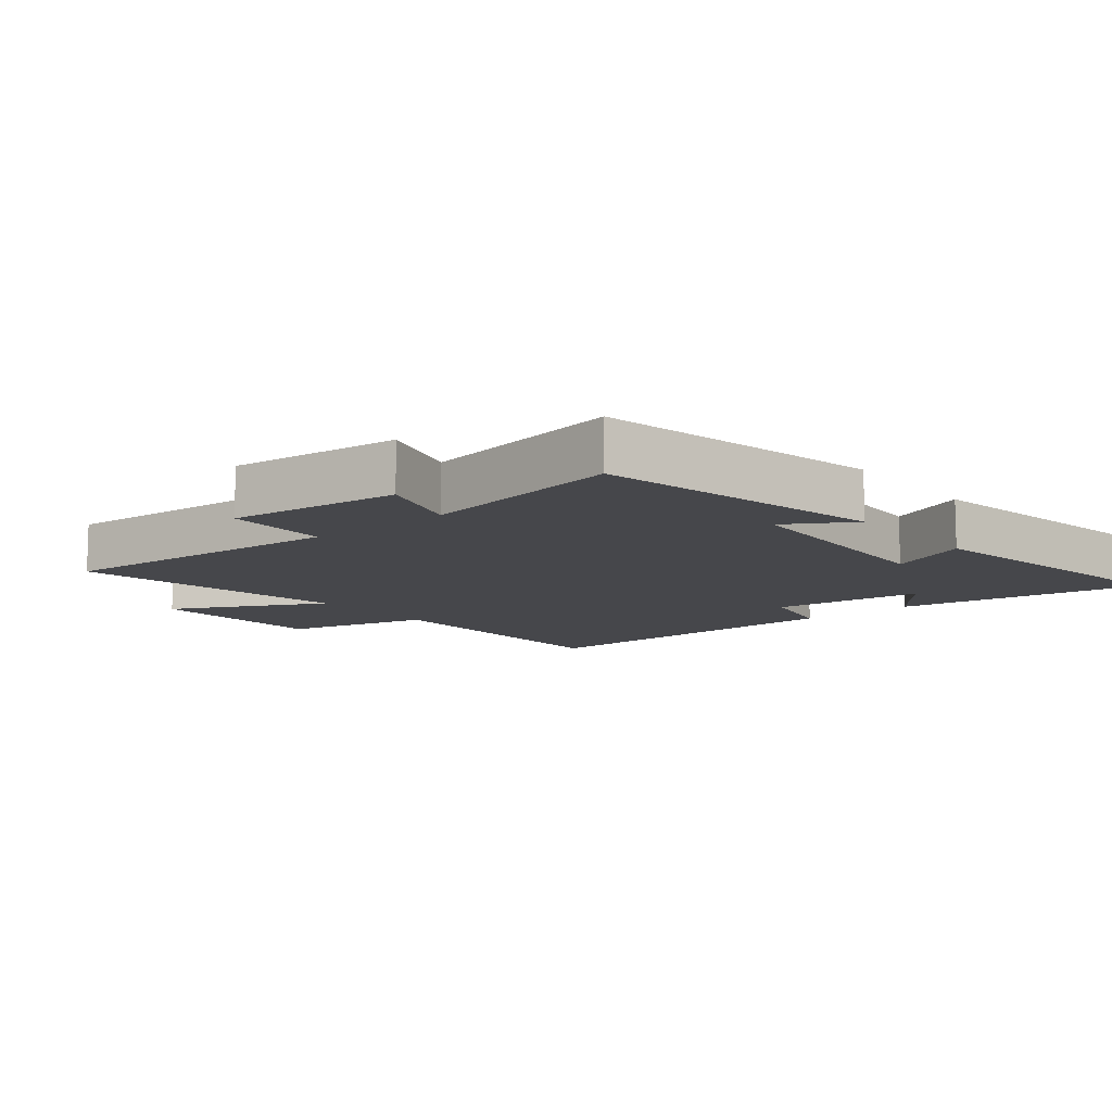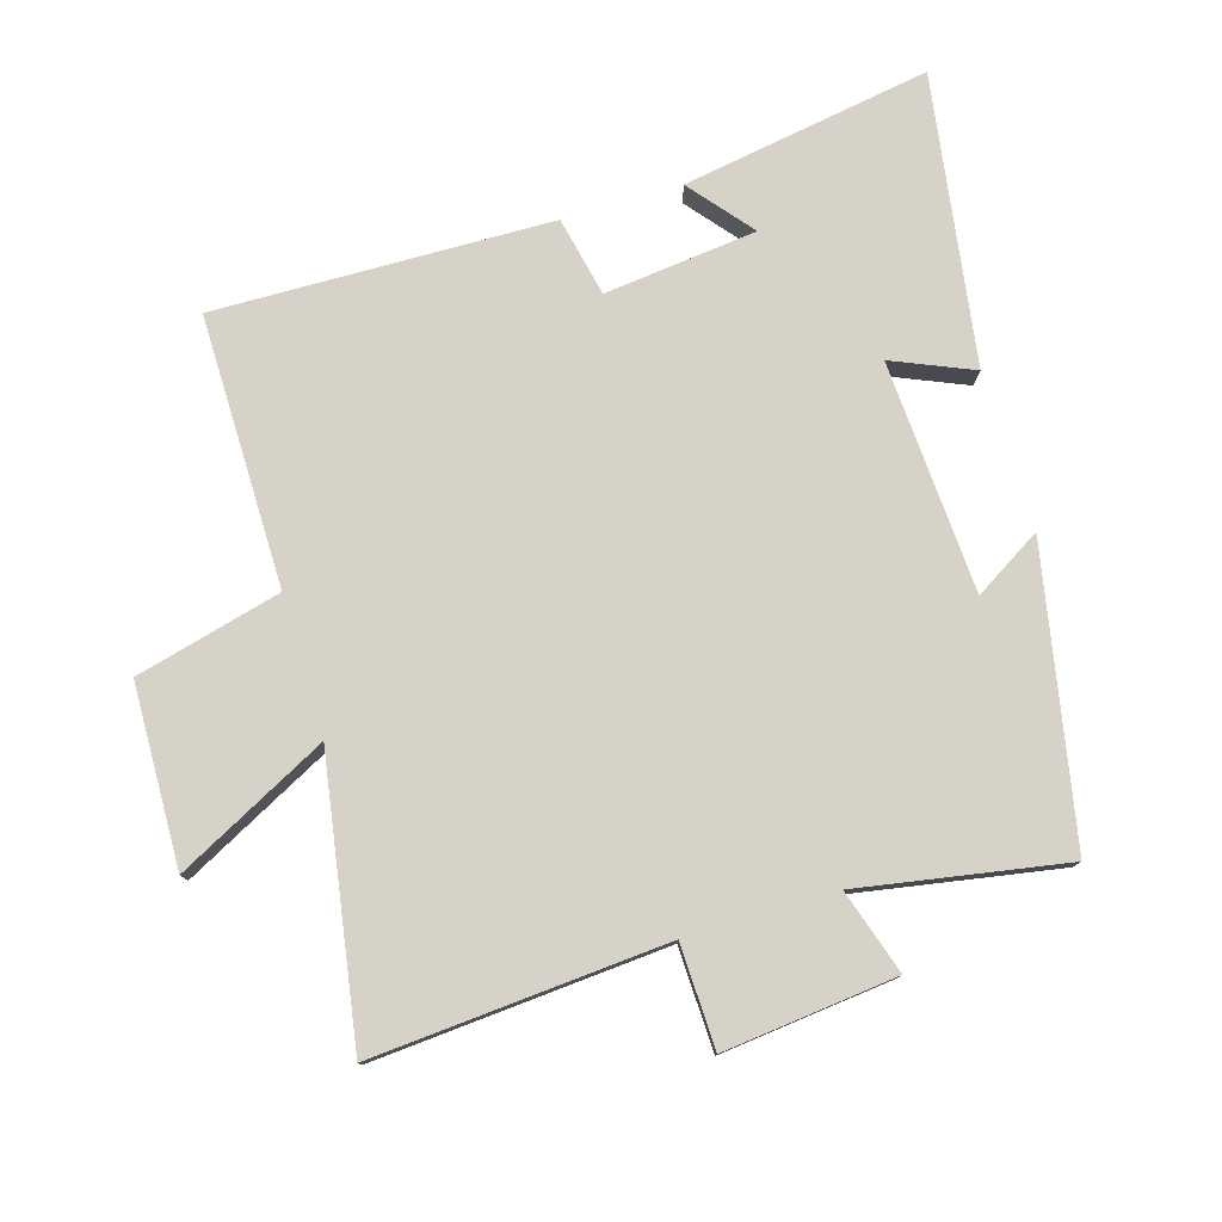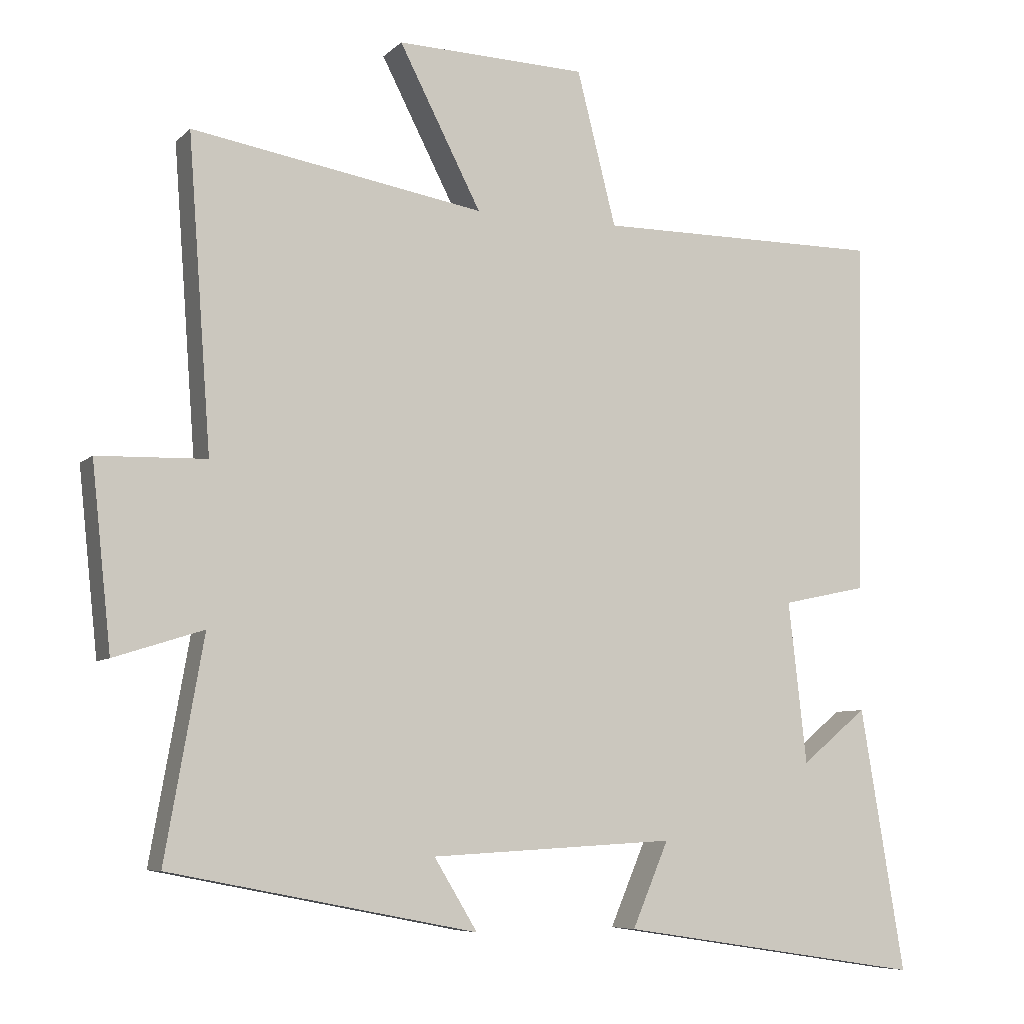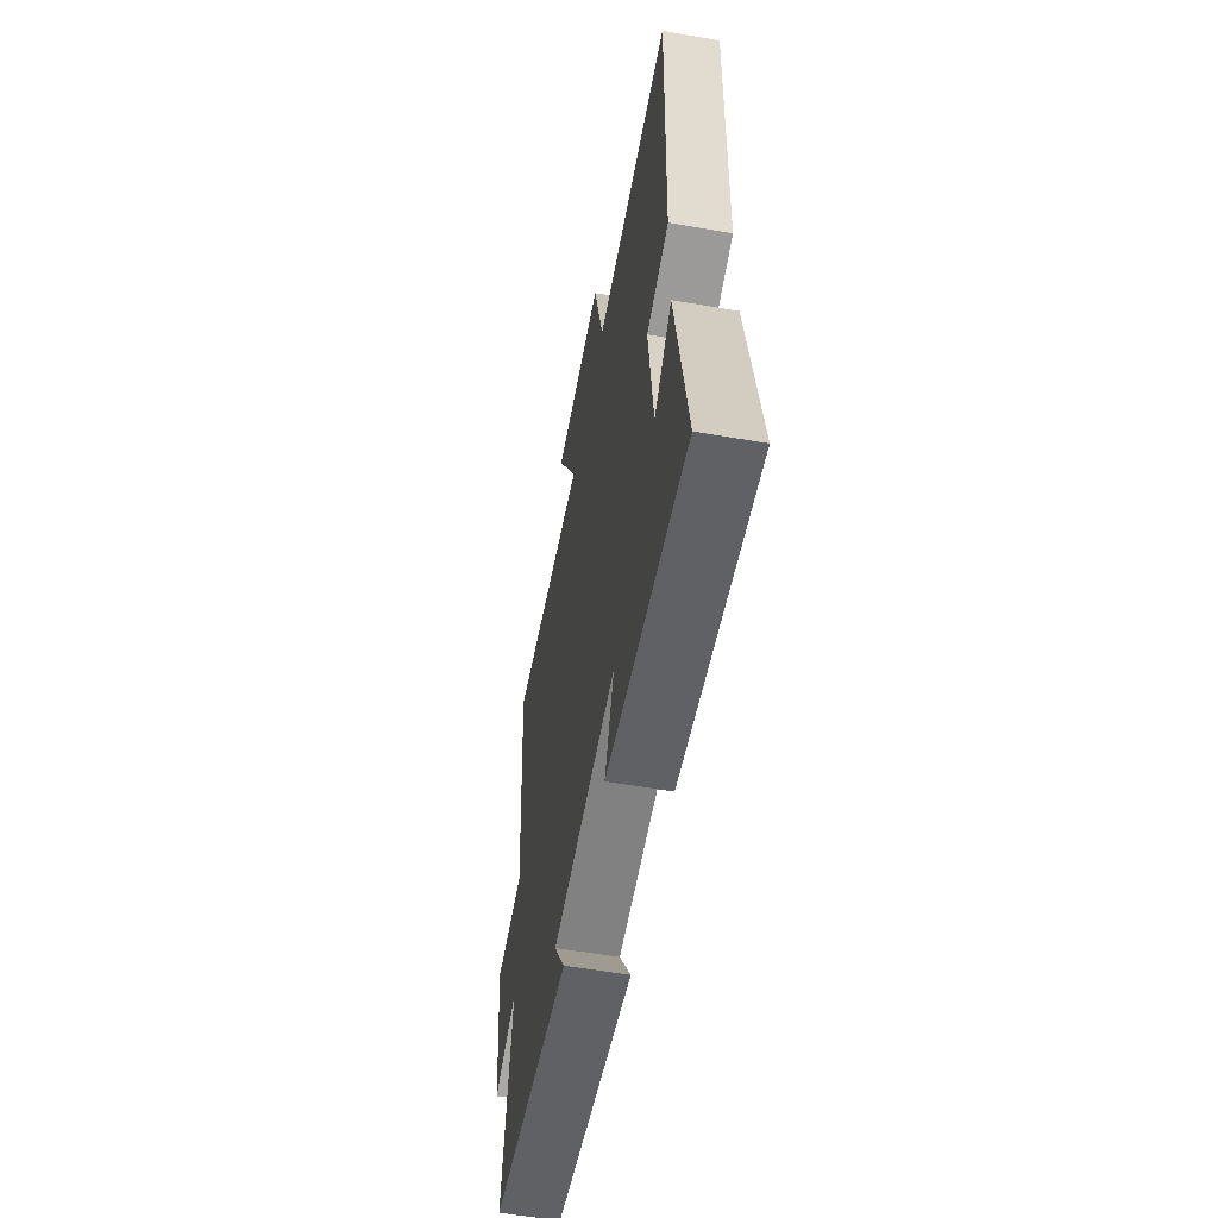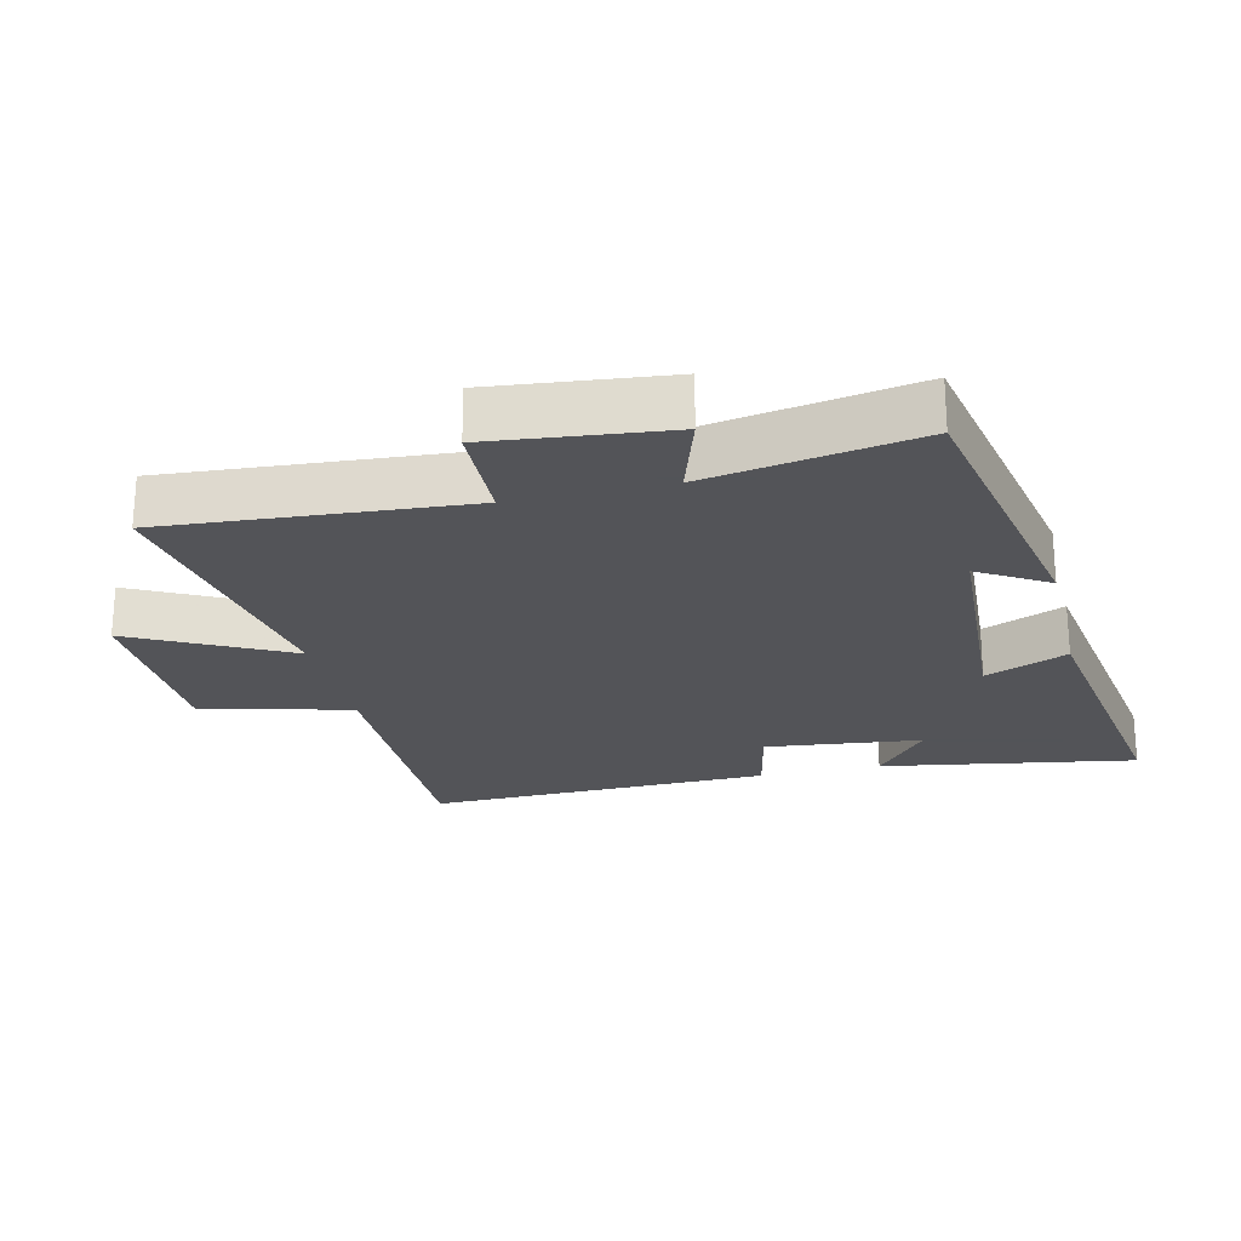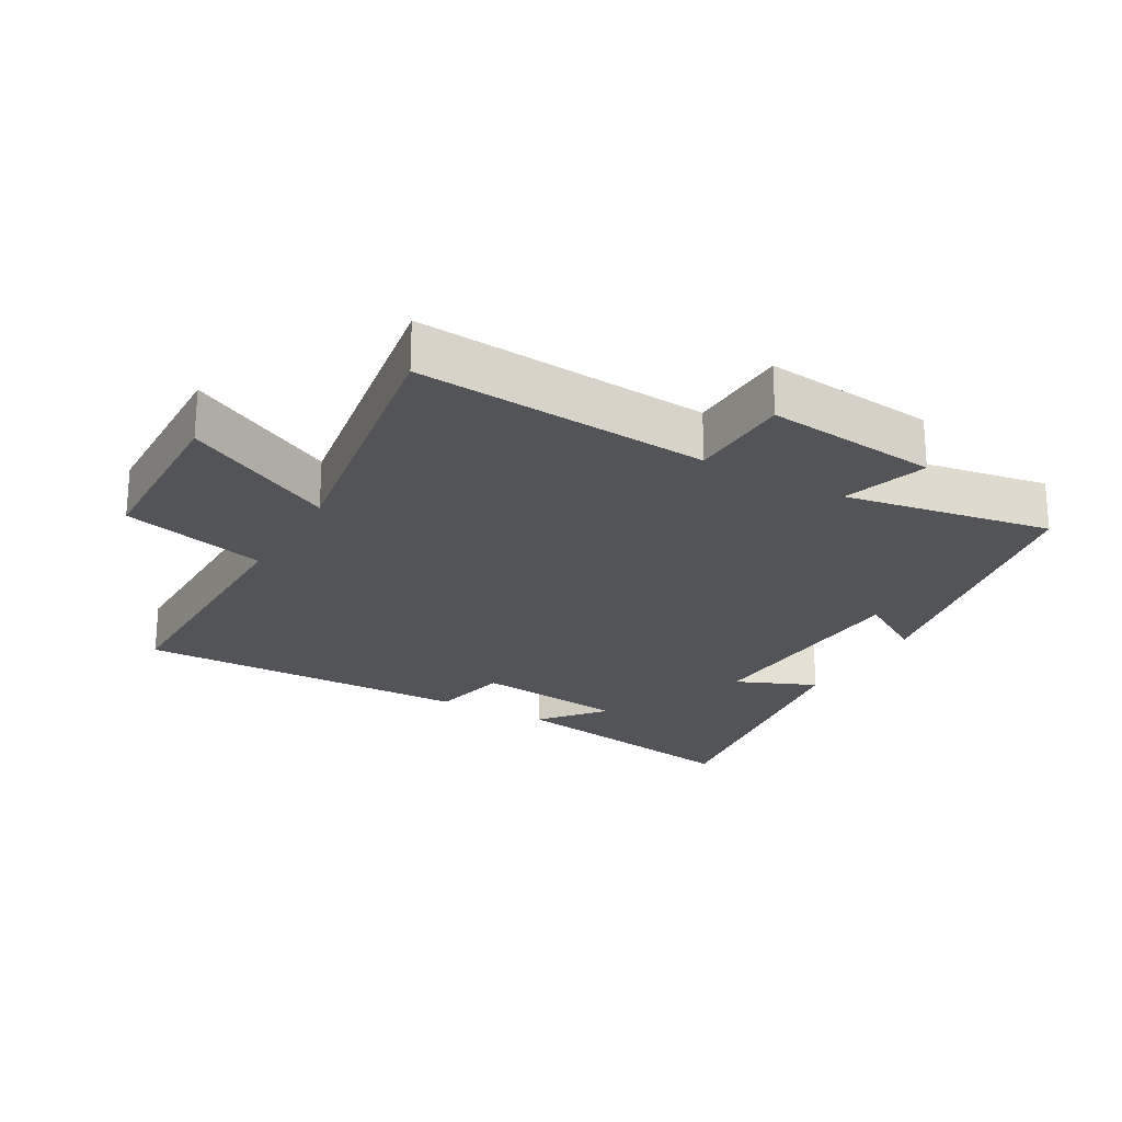
<metadata>
{"format":"obj","ext":"obj","renderer":"f3d","projection":"perspective","resolution":1024,"background":"white","views":[{"elev":-10.8,"azim":129.6,"up":"+Y"},{"elev":77.9,"azim":73.3,"up":"+Y"},{"elev":-7.1,"azim":156.2,"up":"+Z"},{"elev":-57.1,"azim":-100.2,"up":"+Z"},{"elev":-23.4,"azim":103.3,"up":"+Y"},{"elev":-23.2,"azim":60.2,"up":"+Y"}]}
</metadata>
<code>
v 0.533 0.07 0.57
v 0.5 0.07 0.125
v 0.656 0.07 0.12
v 0.628 0.07 -0.142
v 0.5 0.07 -0.101
v 0.555 0.07 -0.414
v 0.114 0.07 -0.5
v 0.176 0.07 -0.398
v -0.176 0.07 -0.378
v -0.124 0.07 -0.5
v -0.563 0.07 -0.567
v -0.5 0.07 -0.189
v -0.405 0.07 -0.267
v -0.379 0.07 -0.035
v -0.5 0.07 -0.009
v -0.511 0.07 0.502
v -0.099 0.07 0.5
v -0.043 0.07 0.721
v 0.231 0.07 0.729
v 0.113 0.07 0.5
v 0.533 0 0.57
v 0.5 0 0.125
v 0.656 0 0.12
v 0.628 0 -0.142
v 0.5 0 -0.101
v 0.555 0 -0.414
v 0.114 0 -0.5
v 0.176 0 -0.398
v -0.176 0 -0.378
v -0.124 0 -0.5
v -0.563 0 -0.567
v -0.5 0 -0.189
v -0.405 0 -0.267
v -0.379 0 -0.035
v -0.5 0 -0.009
v -0.511 0 0.502
v -0.099 0 0.5
v -0.043 0 0.721
v 0.231 0 0.729
v 0.113 0 0.5
f 17 18 19 20
f 14 15 16 17
f 13 14 17 20
f 10 11 12 13
f 9 10 13
f 8 9 13 20
f 5 6 7 8
f 5 8 20
f 2 3 4 5
f 2 5 20
f 1 2 20
f 40 39 38 37
f 37 36 35 34
f 40 37 34 33
f 33 32 31 30
f 33 30 29
f 40 33 29 28
f 28 27 26 25
f 40 28 25
f 25 24 23 22
f 40 25 22
f 40 22 21
f 1 21 22 2
f 2 22 23 3
f 3 23 24 4
f 4 24 25 5
f 5 25 26 6
f 6 26 27 7
f 7 27 28 8
f 8 28 29 9
f 9 29 30 10
f 10 30 31 11
f 11 31 32 12
f 12 32 33 13
f 13 33 34 14
f 14 34 35 15
f 15 35 36 16
f 16 36 37 17
f 17 37 38 18
f 18 38 39 19
f 19 39 40 20
f 20 40 21 1

</code>
